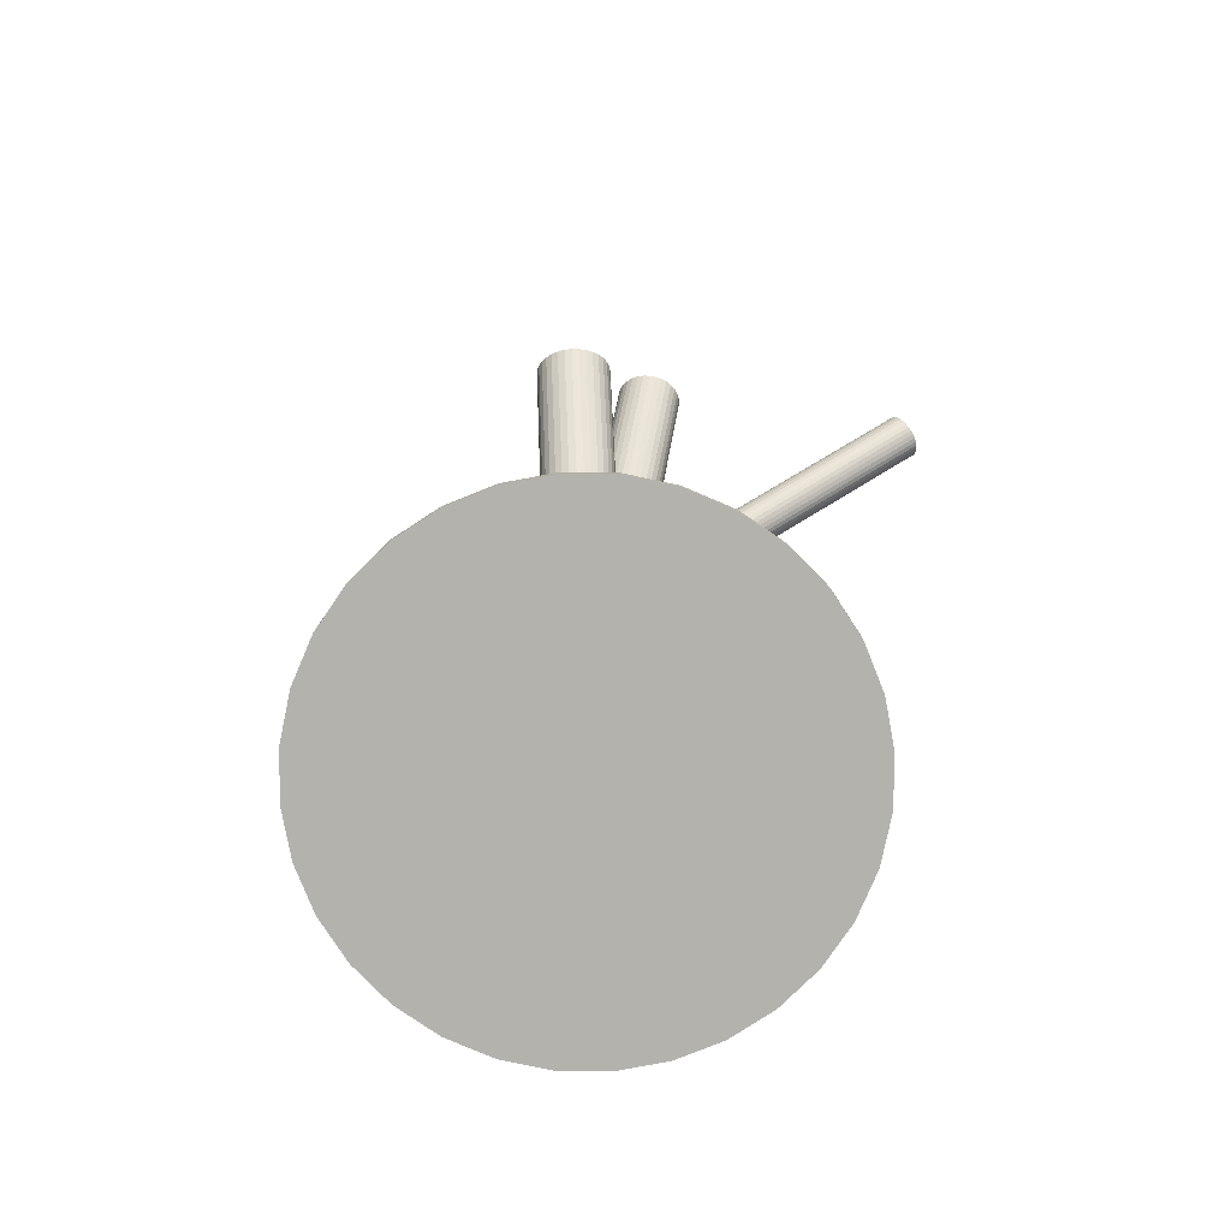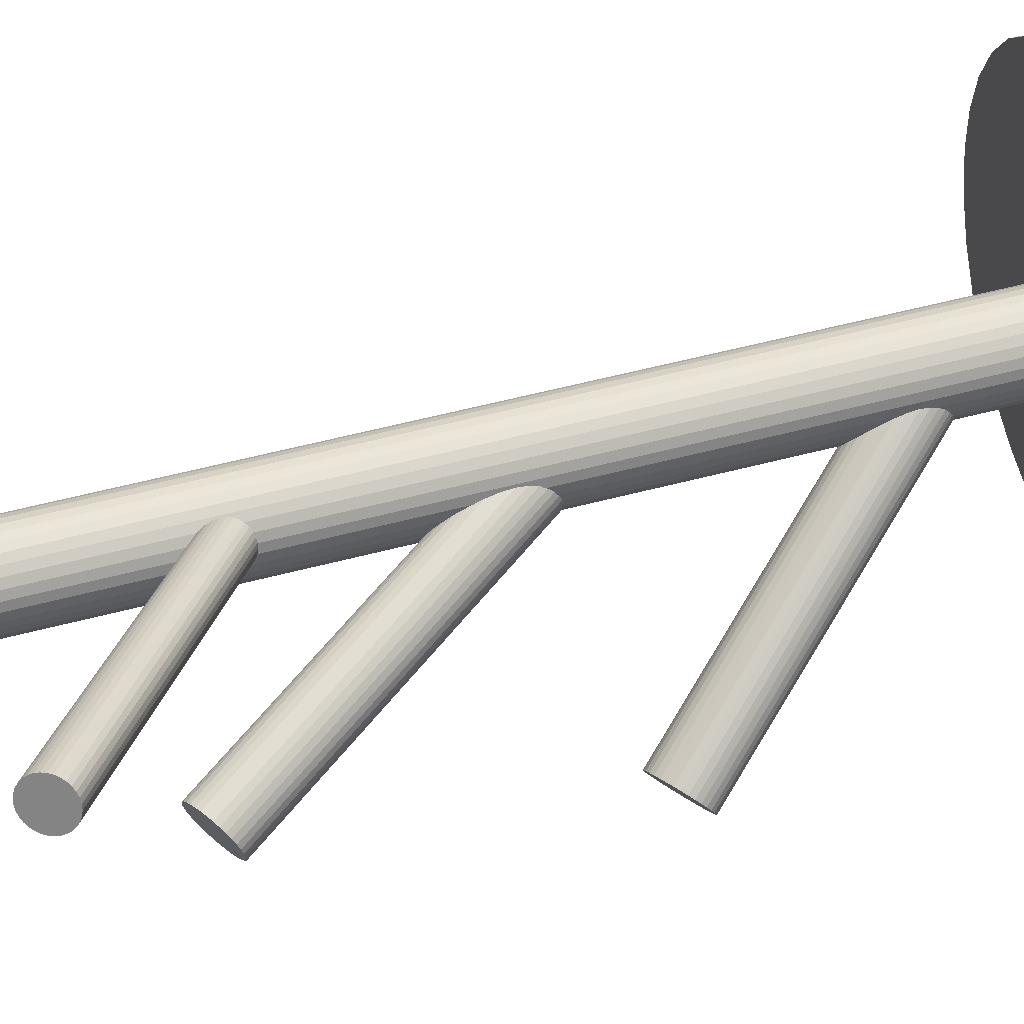
<metadata>
{"format":"obj","ext":"obj","renderer":"f3d","projection":"perspective","resolution":1024,"background":"white","views":[{"elev":-79.6,"azim":61.2,"up":"+Z"},{"elev":57.6,"azim":74.8,"up":"+Y"}]}
</metadata>
<code>
v -0.01428 0 0.1496
v -0.01428 0 -0.1496
v -0.01428 0.0144 0.1496
v -0.01428 0.0144 -0.1496
v -0.01428 -0.0144 0.1496
v -0.01428 -0.0144 -0.1496
v -0.0284 0.002809 0.1496
v -0.0284 0.002809 -0.1496
v -0.0284 -0.002809 0.1496
v -0.0284 -0.002809 -0.1496
v -0.0001617 0.002809 0.1496
v -0.0001617 0.002809 -0.1496
v -0.0001617 -0.002809 0.1496
v -0.0001617 -0.002809 -0.1496
v -0.02758 0.00551 0.1496
v -0.02758 0.00551 -0.1496
v -0.02758 -0.00551 0.1496
v -0.02758 -0.00551 -0.1496
v 0.000115 0 0.1496
v 0.000115 0 -0.1496
v -0.02446 -0.01018 0.1496
v -0.02446 -0.01018 -0.1496
v -0.02446 0.01018 0.1496
v -0.02446 0.01018 -0.1496
v -0.01147 -0.01412 0.1496
v -0.01147 -0.01412 -0.1496
v -0.01147 0.01412 0.1496
v -0.01147 0.01412 -0.1496
v -0.002311 -0.007999 0.1496
v -0.002311 -0.007999 -0.1496
v -0.002311 0.007999 0.1496
v -0.002311 0.007999 -0.1496
v -0.008773 -0.0133 0.1496
v -0.008773 -0.0133 -0.1496
v -0.008773 0.0133 0.1496
v -0.008773 0.0133 -0.1496
v -0.02228 0.01197 0.1496
v -0.02228 0.01197 -0.1496
v -0.02228 -0.01197 0.1496
v -0.02228 -0.01197 -0.1496
v -0.006284 0.01197 0.1496
v -0.006284 0.01197 -0.1496
v -0.006284 -0.01197 0.1496
v -0.006284 -0.01197 -0.1496
v -0.01979 -0.0133 0.1496
v -0.01979 -0.0133 -0.1496
v -0.01979 0.0133 0.1496
v -0.01979 0.0133 -0.1496
v -0.02625 -0.007999 0.1496
v -0.02625 -0.007999 -0.1496
v -0.02625 0.007999 0.1496
v -0.02625 0.007999 -0.1496
v -0.01709 -0.01412 0.1496
v -0.01709 -0.01412 -0.1496
v -0.01709 0.01412 0.1496
v -0.01709 0.01412 -0.1496
v -0.004102 -0.01018 0.1496
v -0.004102 -0.01018 -0.1496
v -0.004102 0.01018 0.1496
v -0.004102 0.01018 -0.1496
v -0.02868 0 0.1496
v -0.02868 0 -0.1496
v -0.000981 0.00551 0.1496
v -0.000981 0.00551 -0.1496
v -0.000981 -0.00551 0.1496
v -0.000981 -0.00551 -0.1496
v 0.08348 0.06691 0.1189
v -0.01428 0 0.06214
v 0.08611 0.06871 0.1122
v -0.01165 0.001804 0.05547
v 0.08084 0.0651 0.1256
v -0.01692 -0.001804 0.06881
v 0.07866 0.06995 0.1236
v -0.0191 0.003038 0.06685
v 0.08239 0.0725 0.1142
v -0.01537 0.00559 0.05742
v 0.07861 0.07185 0.1215
v -0.01915 0.004946 0.06469
v 0.08063 0.07324 0.1163
v -0.01713 0.006327 0.05959
v 0.07944 0.06758 0.1251
v -0.01832 0.0006678 0.0683
v 0.08431 0.07091 0.1127
v -0.01345 0.004002 0.05598
v 0.08765 0.06081 0.1189
v -0.01011 -0.006101 0.06214
v 0.07854 0.07098 0.1226
v -0.01922 0.00407 0.06584
v 0.08147 0.07298 0.1152
v -0.01629 0.006075 0.05843
v 0.07887 0.07254 0.1202
v -0.01889 0.005632 0.06344
v 0.0799 0.07324 0.1176
v -0.01786 0.006336 0.06084
v 0.08008 0.06633 0.1254
v -0.01768 -0.0005794 0.06868
v 0.08525 0.06987 0.1124
v -0.01251 0.00296 0.0556
v 0.07897 0.0688 0.1244
v -0.01879 0.001889 0.06768
v 0.08335 0.0718 0.1134
v -0.01441 0.00489 0.0566
v 0.0836 0.06202 0.1244
v -0.01415 -0.00489 0.06768
v 0.08799 0.06502 0.1134
v -0.009771 -0.001889 0.0566
v 0.08171 0.06395 0.1254
v -0.01605 -0.00296 0.06868
v 0.08688 0.06749 0.1124
v -0.01088 0.0005794 0.0556
v 0.08706 0.06057 0.1202
v -0.0107 -0.006336 0.06344
v 0.08809 0.06128 0.1176
v -0.009673 -0.005632 0.06084
v 0.08548 0.06083 0.1226
v -0.01228 -0.006075 0.06584
v 0.08841 0.06284 0.1152
v -0.009346 -0.00407 0.05843
v 0.0793 0.07301 0.1189
v -0.01846 0.006101 0.06214
v 0.08264 0.06291 0.1251
v -0.01512 -0.004002 0.0683
v 0.08751 0.06624 0.1127
v -0.01025 -0.0006678 0.05598
v 0.08633 0.06058 0.1215
v -0.01143 -0.006327 0.06469
v 0.08834 0.06196 0.1163
v -0.009416 -0.004946 0.05959
v 0.08457 0.06132 0.1236
v -0.01319 -0.00559 0.06685
v 0.08829 0.06387 0.1142
v -0.009466 -0.003038 0.05742
v 0.05502 -0.01764 0.08579
v -0.01428 0 -0.016
v 0.063 -0.01967 0.08
v -0.006303 -0.002031 -0.02178
v 0.04704 -0.01561 0.09157
v -0.02226 0.002031 -0.01021
v 0.04671 -0.01755 0.09146
v -0.02259 8.959e-05 -0.01032
v 0.06236 -0.02153 0.08011
v -0.006941 -0.003895 -0.02167
v 0.047 -0.02137 0.0906
v -0.0223 -0.003729 -0.01119
v 0.06027 -0.02475 0.08098
v -0.009027 -0.007107 -0.02081
v 0.05901 -0.008472 0.08466
v -0.01029 0.009168 -0.01713
v 0.0559 -0.007679 0.08691
v -0.0134 0.009961 -0.01487
v 0.06334 -0.01578 0.08044
v -0.005961 0.001855 -0.02134
v 0.0486 -0.01203 0.09113
v -0.0207 0.005608 -0.01065
v 0.05254 -0.02739 0.08579
v -0.01676 -0.009752 -0.016
v 0.06151 -0.01066 0.08257
v -0.007786 0.00698 -0.01921
v 0.05265 -0.008403 0.089
v -0.01665 0.009237 -0.01278
v 0.04967 -0.02587 0.088
v -0.01963 -0.008232 -0.01378
v 0.05578 -0.02743 0.08357
v -0.01352 -0.009787 -0.01821
v 0.05113 -0.009308 0.08988
v -0.01817 0.008332 -0.01191
v 0.06241 -0.01218 0.08169
v -0.006885 0.005459 -0.02009
v 0.04762 -0.0231 0.08988
v -0.02168 -0.005459 -0.01191
v 0.0589 -0.02597 0.08169
v -0.0104 -0.008332 -0.02009
v 0.05426 -0.007853 0.088
v -0.01504 0.009787 -0.01378
v 0.06036 -0.009408 0.08357
v -0.008936 0.008232 -0.01821
v 0.05739 -0.02688 0.08257
v -0.01191 -0.009237 -0.01921
v 0.04852 -0.02462 0.089
v -0.02078 -0.00698 -0.01278
v 0.0575 -0.007888 0.08579
v -0.0118 0.009752 -0.016
v 0.06144 -0.02325 0.08044
v -0.007861 -0.005608 -0.02134
v 0.0467 -0.0195 0.09113
v -0.0226 -0.001855 -0.01065
v 0.05414 -0.0276 0.08466
v -0.01516 -0.009961 -0.01713
v 0.05103 -0.02681 0.08691
v -0.01827 -0.009168 -0.01487
v 0.04976 -0.01053 0.0906
v -0.01954 0.007107 -0.01119
v 0.06303 -0.01391 0.08098
v -0.006269 0.003729 -0.02081
v 0.04768 -0.01375 0.09146
v -0.02162 0.003895 -0.01032
v 0.06333 -0.01773 0.08011
v -0.005972 -8.959e-05 -0.02167
v 0.05975 -0.04638 -0.0258
v -0.01428 0 -0.1121
v 0.06595 -0.05027 -0.0332
v -0.008082 -0.003885 -0.1195
v 0.05355 -0.0425 -0.01839
v -0.02048 0.003885 -0.1047
v 0.05701 -0.05602 -0.02863
v -0.01702 -0.009639 -0.1149
v 0.05227 -0.05305 -0.02296
v -0.02176 -0.006666 -0.1092
v 0.06779 -0.04121 -0.02991
v -0.006241 0.005178 -0.1162
v 0.0609 -0.03689 -0.02168
v -0.01313 0.009495 -0.108
v 0.05152 -0.04806 -0.01964
v -0.02251 -0.001672 -0.1059
v 0.06183 -0.05452 -0.03196
v -0.0122 -0.008133 -0.1182
v 0.05927 -0.0374 -0.02056
v -0.01476 0.008987 -0.1068
v 0.06804 -0.04289 -0.03103
v -0.005989 0.003492 -0.1173
v 0.05422 -0.05521 -0.0258
v -0.01981 -0.008824 -0.1121
v 0.06336 -0.05335 -0.03264
v -0.01067 -0.006966 -0.1189
v 0.0519 -0.04617 -0.01895
v -0.02213 0.0002127 -0.1052
v 0.06638 -0.03849 -0.02724
v -0.00765 0.007897 -0.1135
v 0.06396 -0.03697 -0.02435
v -0.01007 0.009412 -0.1106
v 0.05259 -0.0443 -0.01853
v -0.02144 0.002089 -0.1048
v 0.06475 -0.05192 -0.03306
v -0.00928 -0.005532 -0.1193
v 0.05474 -0.04085 -0.01853
v -0.01929 0.005532 -0.1048
v 0.06691 -0.04847 -0.03306
v -0.007122 -0.002089 -0.1193
v 0.05553 -0.0558 -0.02724
v -0.0185 -0.009412 -0.1135
v 0.05311 -0.05428 -0.02435
v -0.02092 -0.007897 -0.1106
v 0.06759 -0.0466 -0.03264
v -0.006438 -0.0002127 -0.1189
v 0.05613 -0.03942 -0.01895
v -0.0179 0.006966 -0.1052
v 0.06528 -0.03756 -0.0258
v -0.008754 0.008824 -0.1121
v 0.05145 -0.04988 -0.02056
v -0.02258 -0.003492 -0.1068
v 0.06022 -0.05537 -0.03103
v -0.01381 -0.008987 -0.1173
v 0.05766 -0.03825 -0.01964
v -0.01637 0.008133 -0.1059
v 0.06797 -0.04471 -0.03196
v -0.006055 0.001672 -0.1182
v 0.05859 -0.05588 -0.02991
v -0.01543 -0.009495 -0.1162
v 0.0517 -0.05156 -0.02168
v -0.02232 -0.005178 -0.108
v 0.06723 -0.03972 -0.02863
v -0.006802 0.006666 -0.1149
v 0.06248 -0.03675 -0.02296
v -0.01155 0.009639 -0.1092
v -0.01428 0 -0.1496
v -0.01428 0 -0.1471
v -0.01428 0.07413 -0.1496
v -0.01428 0.07413 -0.1471
v -0.01428 -0.07413 -0.1496
v -0.01428 -0.07413 -0.1471
v -0.0667 -0.05242 -0.1496
v -0.0667 -0.05242 -0.1471
v -0.0667 0.05242 -0.1496
v -0.0667 0.05242 -0.1471
v -0.08699 0.01446 -0.1496
v -0.08699 0.01446 -0.1471
v -0.08699 -0.01446 -0.1496
v -0.08699 -0.01446 -0.1471
v 0.05421 0.02837 -0.1496
v 0.05421 0.02837 -0.1471
v 0.05421 -0.02837 -0.1496
v 0.05421 -0.02837 -0.1471
v 0.04735 -0.04118 -0.1496
v 0.04735 -0.04118 -0.1471
v 0.04735 0.04118 -0.1496
v 0.04735 0.04118 -0.1471
v -0.05547 0.06164 -0.1496
v -0.05547 0.06164 -0.1471
v -0.05547 -0.06164 -0.1496
v -0.05547 -0.06164 -0.1471
v 0.0001796 -0.07271 -0.1496
v 0.0001796 -0.07271 -0.1471
v 0.0001796 0.07271 -0.1496
v 0.0001796 0.07271 -0.1471
v 0.05985 0 -0.1496
v 0.05985 0 -0.1471
v 0.01409 0.06849 -0.1496
v 0.01409 0.06849 -0.1471
v 0.01409 -0.06849 -0.1496
v 0.01409 -0.06849 -0.1471
v -0.04265 0.06849 -0.1496
v -0.04265 0.06849 -0.1471
v -0.04265 -0.06849 -0.1496
v -0.04265 -0.06849 -0.1471
v -0.08841 0 -0.1496
v -0.08841 0 -0.1471
v -0.02874 -0.07271 -0.1496
v -0.02874 -0.07271 -0.1471
v -0.02874 0.07271 -0.1496
v -0.02874 0.07271 -0.1471
v 0.0269 0.06164 -0.1496
v 0.0269 0.06164 -0.1471
v 0.0269 -0.06164 -0.1496
v 0.0269 -0.06164 -0.1471
v -0.07592 -0.04118 -0.1496
v -0.07592 -0.04118 -0.1471
v -0.07592 0.04118 -0.1496
v -0.07592 0.04118 -0.1471
v -0.08277 0.02837 -0.1496
v -0.08277 0.02837 -0.1471
v -0.08277 -0.02837 -0.1496
v -0.08277 -0.02837 -0.1471
v 0.05842 0.01446 -0.1496
v 0.05842 0.01446 -0.1471
v 0.05842 -0.01446 -0.1496
v 0.05842 -0.01446 -0.1471
v 0.03814 -0.05242 -0.1496
v 0.03814 -0.05242 -0.1471
v 0.03814 0.05242 -0.1496
v 0.03814 0.05242 -0.1471
f 20 2 12
f 20 12 19
f 19 12 11
f 19 11 1
f 12 2 64
f 12 64 11
f 11 64 63
f 11 63 1
f 64 2 32
f 64 32 63
f 63 32 31
f 63 31 1
f 32 2 60
f 32 60 31
f 31 60 59
f 31 59 1
f 60 2 42
f 60 42 59
f 59 42 41
f 59 41 1
f 42 2 36
f 42 36 41
f 41 36 35
f 41 35 1
f 36 2 28
f 36 28 35
f 35 28 27
f 35 27 1
f 28 2 4
f 28 4 27
f 27 4 3
f 27 3 1
f 4 2 56
f 4 56 3
f 3 56 55
f 3 55 1
f 56 2 48
f 56 48 55
f 55 48 47
f 55 47 1
f 48 2 38
f 48 38 47
f 47 38 37
f 47 37 1
f 38 2 24
f 38 24 37
f 37 24 23
f 37 23 1
f 24 2 52
f 24 52 23
f 23 52 51
f 23 51 1
f 52 2 16
f 52 16 51
f 51 16 15
f 51 15 1
f 16 2 8
f 16 8 15
f 15 8 7
f 15 7 1
f 8 2 62
f 8 62 7
f 7 62 61
f 7 61 1
f 62 2 10
f 62 10 61
f 61 10 9
f 61 9 1
f 10 2 18
f 10 18 9
f 9 18 17
f 9 17 1
f 18 2 50
f 18 50 17
f 17 50 49
f 17 49 1
f 50 2 22
f 50 22 49
f 49 22 21
f 49 21 1
f 22 2 40
f 22 40 21
f 21 40 39
f 21 39 1
f 40 2 46
f 40 46 39
f 39 46 45
f 39 45 1
f 46 2 54
f 46 54 45
f 45 54 53
f 45 53 1
f 54 2 6
f 54 6 53
f 53 6 5
f 53 5 1
f 6 2 26
f 6 26 5
f 5 26 25
f 5 25 1
f 26 2 34
f 26 34 25
f 25 34 33
f 25 33 1
f 34 2 44
f 34 44 33
f 33 44 43
f 33 43 1
f 44 2 58
f 44 58 43
f 43 58 57
f 43 57 1
f 58 2 30
f 58 30 57
f 57 30 29
f 57 29 1
f 30 2 66
f 30 66 29
f 29 66 65
f 29 65 1
f 66 2 14
f 66 14 65
f 65 14 13
f 65 13 1
f 14 2 20
f 14 20 13
f 13 20 19
f 13 19 1
f 120 68 92
f 120 92 119
f 119 92 91
f 119 91 67
f 92 68 78
f 92 78 91
f 91 78 77
f 91 77 67
f 78 68 88
f 78 88 77
f 77 88 87
f 77 87 67
f 88 68 74
f 88 74 87
f 87 74 73
f 87 73 67
f 74 68 100
f 74 100 73
f 73 100 99
f 73 99 67
f 100 68 82
f 100 82 99
f 99 82 81
f 99 81 67
f 82 68 96
f 82 96 81
f 81 96 95
f 81 95 67
f 96 68 72
f 96 72 95
f 95 72 71
f 95 71 67
f 72 68 108
f 72 108 71
f 71 108 107
f 71 107 67
f 108 68 122
f 108 122 107
f 107 122 121
f 107 121 67
f 122 68 104
f 122 104 121
f 121 104 103
f 121 103 67
f 104 68 130
f 104 130 103
f 103 130 129
f 103 129 67
f 130 68 116
f 130 116 129
f 129 116 115
f 129 115 67
f 116 68 126
f 116 126 115
f 115 126 125
f 115 125 67
f 126 68 112
f 126 112 125
f 125 112 111
f 125 111 67
f 112 68 86
f 112 86 111
f 111 86 85
f 111 85 67
f 86 68 114
f 86 114 85
f 85 114 113
f 85 113 67
f 114 68 128
f 114 128 113
f 113 128 127
f 113 127 67
f 128 68 118
f 128 118 127
f 127 118 117
f 127 117 67
f 118 68 132
f 118 132 117
f 117 132 131
f 117 131 67
f 132 68 106
f 132 106 131
f 131 106 105
f 131 105 67
f 106 68 124
f 106 124 105
f 105 124 123
f 105 123 67
f 124 68 110
f 124 110 123
f 123 110 109
f 123 109 67
f 110 68 70
f 110 70 109
f 109 70 69
f 109 69 67
f 70 68 98
f 70 98 69
f 69 98 97
f 69 97 67
f 98 68 84
f 98 84 97
f 97 84 83
f 97 83 67
f 84 68 102
f 84 102 83
f 83 102 101
f 83 101 67
f 102 68 76
f 102 76 101
f 101 76 75
f 101 75 67
f 76 68 90
f 76 90 75
f 75 90 89
f 75 89 67
f 90 68 80
f 90 80 89
f 89 80 79
f 89 79 67
f 80 68 94
f 80 94 79
f 79 94 93
f 79 93 67
f 94 68 120
f 94 120 93
f 93 120 119
f 93 119 67
f 182 134 150
f 182 150 181
f 181 150 149
f 181 149 133
f 150 134 174
f 150 174 149
f 149 174 173
f 149 173 133
f 174 134 160
f 174 160 173
f 173 160 159
f 173 159 133
f 160 134 166
f 160 166 159
f 159 166 165
f 159 165 133
f 166 134 192
f 166 192 165
f 165 192 191
f 165 191 133
f 192 134 154
f 192 154 191
f 191 154 153
f 191 153 133
f 154 134 196
f 154 196 153
f 153 196 195
f 153 195 133
f 196 134 138
f 196 138 195
f 195 138 137
f 195 137 133
f 138 134 140
f 138 140 137
f 137 140 139
f 137 139 133
f 140 134 186
f 140 186 139
f 139 186 185
f 139 185 133
f 186 134 144
f 186 144 185
f 185 144 143
f 185 143 133
f 144 134 170
f 144 170 143
f 143 170 169
f 143 169 133
f 170 134 180
f 170 180 169
f 169 180 179
f 169 179 133
f 180 134 162
f 180 162 179
f 179 162 161
f 179 161 133
f 162 134 190
f 162 190 161
f 161 190 189
f 161 189 133
f 190 134 156
f 190 156 189
f 189 156 155
f 189 155 133
f 156 134 188
f 156 188 155
f 155 188 187
f 155 187 133
f 188 134 164
f 188 164 187
f 187 164 163
f 187 163 133
f 164 134 178
f 164 178 163
f 163 178 177
f 163 177 133
f 178 134 172
f 178 172 177
f 177 172 171
f 177 171 133
f 172 134 146
f 172 146 171
f 171 146 145
f 171 145 133
f 146 134 184
f 146 184 145
f 145 184 183
f 145 183 133
f 184 134 142
f 184 142 183
f 183 142 141
f 183 141 133
f 142 134 136
f 142 136 141
f 141 136 135
f 141 135 133
f 136 134 198
f 136 198 135
f 135 198 197
f 135 197 133
f 198 134 152
f 198 152 197
f 197 152 151
f 197 151 133
f 152 134 194
f 152 194 151
f 151 194 193
f 151 193 133
f 194 134 168
f 194 168 193
f 193 168 167
f 193 167 133
f 168 134 158
f 168 158 167
f 167 158 157
f 167 157 133
f 158 134 176
f 158 176 157
f 157 176 175
f 157 175 133
f 176 134 148
f 176 148 175
f 175 148 147
f 175 147 133
f 148 134 182
f 148 182 147
f 147 182 181
f 147 181 133
f 248 200 230
f 248 230 247
f 247 230 229
f 247 229 199
f 230 200 264
f 230 264 229
f 229 264 263
f 229 263 199
f 264 200 212
f 264 212 263
f 263 212 211
f 263 211 199
f 212 200 218
f 212 218 211
f 211 218 217
f 211 217 199
f 218 200 254
f 218 254 217
f 217 254 253
f 217 253 199
f 254 200 246
f 254 246 253
f 253 246 245
f 253 245 199
f 246 200 236
f 246 236 245
f 245 236 235
f 245 235 199
f 236 200 204
f 236 204 235
f 235 204 203
f 235 203 199
f 204 200 232
f 204 232 203
f 203 232 231
f 203 231 199
f 232 200 226
f 232 226 231
f 231 226 225
f 231 225 199
f 226 200 214
f 226 214 225
f 225 214 213
f 225 213 199
f 214 200 250
f 214 250 213
f 213 250 249
f 213 249 199
f 250 200 260
f 250 260 249
f 249 260 259
f 249 259 199
f 260 200 208
f 260 208 259
f 259 208 207
f 259 207 199
f 208 200 242
f 208 242 207
f 207 242 241
f 207 241 199
f 242 200 222
f 242 222 241
f 241 222 221
f 241 221 199
f 222 200 240
f 222 240 221
f 221 240 239
f 221 239 199
f 240 200 206
f 240 206 239
f 239 206 205
f 239 205 199
f 206 200 258
f 206 258 205
f 205 258 257
f 205 257 199
f 258 200 252
f 258 252 257
f 257 252 251
f 257 251 199
f 252 200 216
f 252 216 251
f 251 216 215
f 251 215 199
f 216 200 224
f 216 224 215
f 215 224 223
f 215 223 199
f 224 200 234
f 224 234 223
f 223 234 233
f 223 233 199
f 234 200 202
f 234 202 233
f 233 202 201
f 233 201 199
f 202 200 238
f 202 238 201
f 201 238 237
f 201 237 199
f 238 200 244
f 238 244 237
f 237 244 243
f 237 243 199
f 244 200 256
f 244 256 243
f 243 256 255
f 243 255 199
f 256 200 220
f 256 220 255
f 255 220 219
f 255 219 199
f 220 200 210
f 220 210 219
f 219 210 209
f 219 209 199
f 210 200 262
f 210 262 209
f 209 262 261
f 209 261 199
f 262 200 228
f 262 228 261
f 261 228 227
f 261 227 199
f 228 200 248
f 228 248 227
f 227 248 247
f 227 247 199
f 295 265 323
f 295 323 296
f 296 323 324
f 296 324 266
f 323 265 279
f 323 279 324
f 324 279 280
f 324 280 266
f 279 265 285
f 279 285 280
f 280 285 286
f 280 286 266
f 285 265 329
f 285 329 286
f 286 329 330
f 286 330 266
f 329 265 311
f 329 311 330
f 330 311 312
f 330 312 266
f 311 265 297
f 311 297 312
f 312 297 298
f 312 298 266
f 297 265 293
f 297 293 298
f 298 293 294
f 298 294 266
f 293 265 267
f 293 267 294
f 294 267 268
f 294 268 266
f 267 265 309
f 267 309 268
f 268 309 310
f 268 310 266
f 309 265 301
f 309 301 310
f 310 301 302
f 310 302 266
f 301 265 287
f 301 287 302
f 302 287 288
f 302 288 266
f 287 265 273
f 287 273 288
f 288 273 274
f 288 274 266
f 273 265 317
f 273 317 274
f 274 317 318
f 274 318 266
f 317 265 319
f 317 319 318
f 318 319 320
f 318 320 266
f 319 265 275
f 319 275 320
f 320 275 276
f 320 276 266
f 275 265 305
f 275 305 276
f 276 305 306
f 276 306 266
f 305 265 277
f 305 277 306
f 306 277 278
f 306 278 266
f 277 265 321
f 277 321 278
f 278 321 322
f 278 322 266
f 321 265 315
f 321 315 322
f 322 315 316
f 322 316 266
f 315 265 271
f 315 271 316
f 316 271 272
f 316 272 266
f 271 265 289
f 271 289 272
f 272 289 290
f 272 290 266
f 289 265 303
f 289 303 290
f 290 303 304
f 290 304 266
f 303 265 307
f 303 307 304
f 304 307 308
f 304 308 266
f 307 265 269
f 307 269 308
f 308 269 270
f 308 270 266
f 269 265 291
f 269 291 270
f 270 291 292
f 270 292 266
f 291 265 299
f 291 299 292
f 292 299 300
f 292 300 266
f 299 265 313
f 299 313 300
f 300 313 314
f 300 314 266
f 313 265 327
f 313 327 314
f 314 327 328
f 314 328 266
f 327 265 283
f 327 283 328
f 328 283 284
f 328 284 266
f 283 265 281
f 283 281 284
f 284 281 282
f 284 282 266
f 281 265 325
f 281 325 282
f 282 325 326
f 282 326 266
f 325 265 295
f 325 295 326
f 326 295 296
f 326 296 266

</code>
